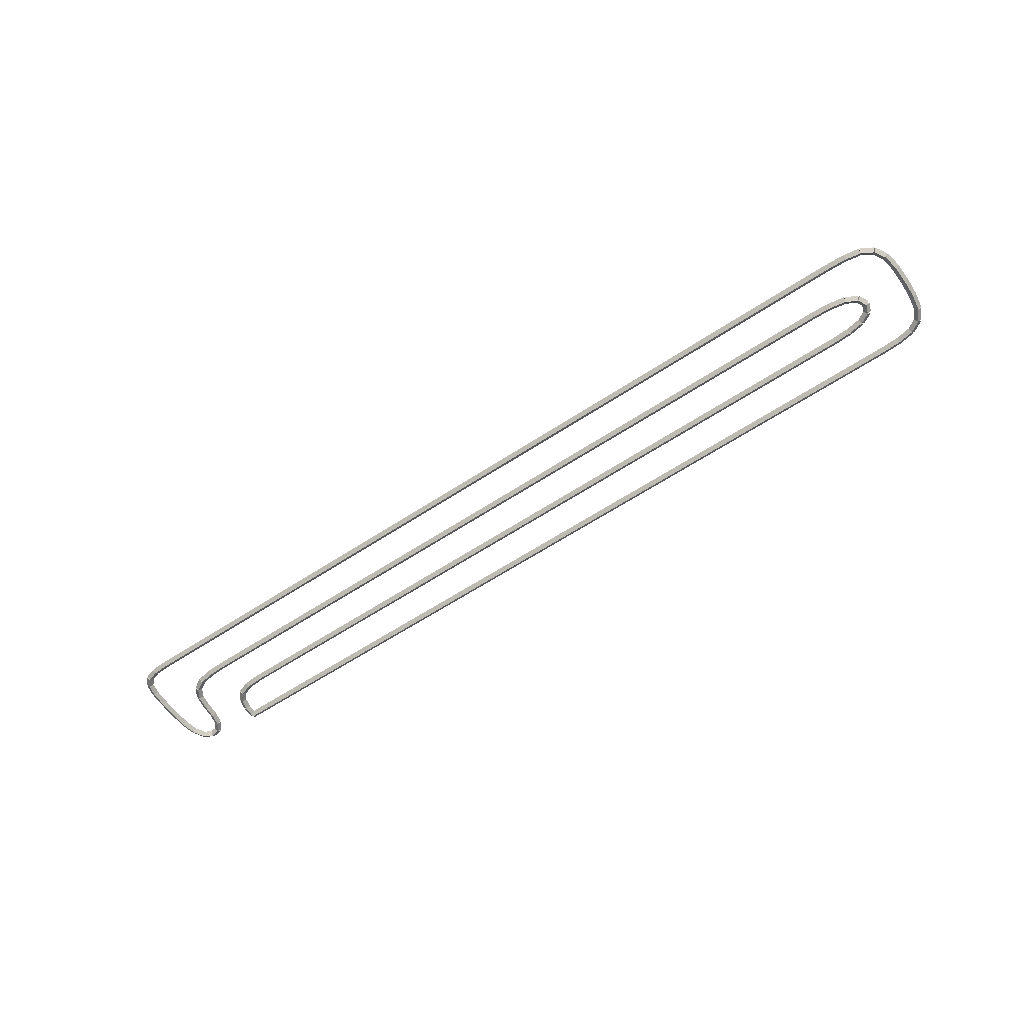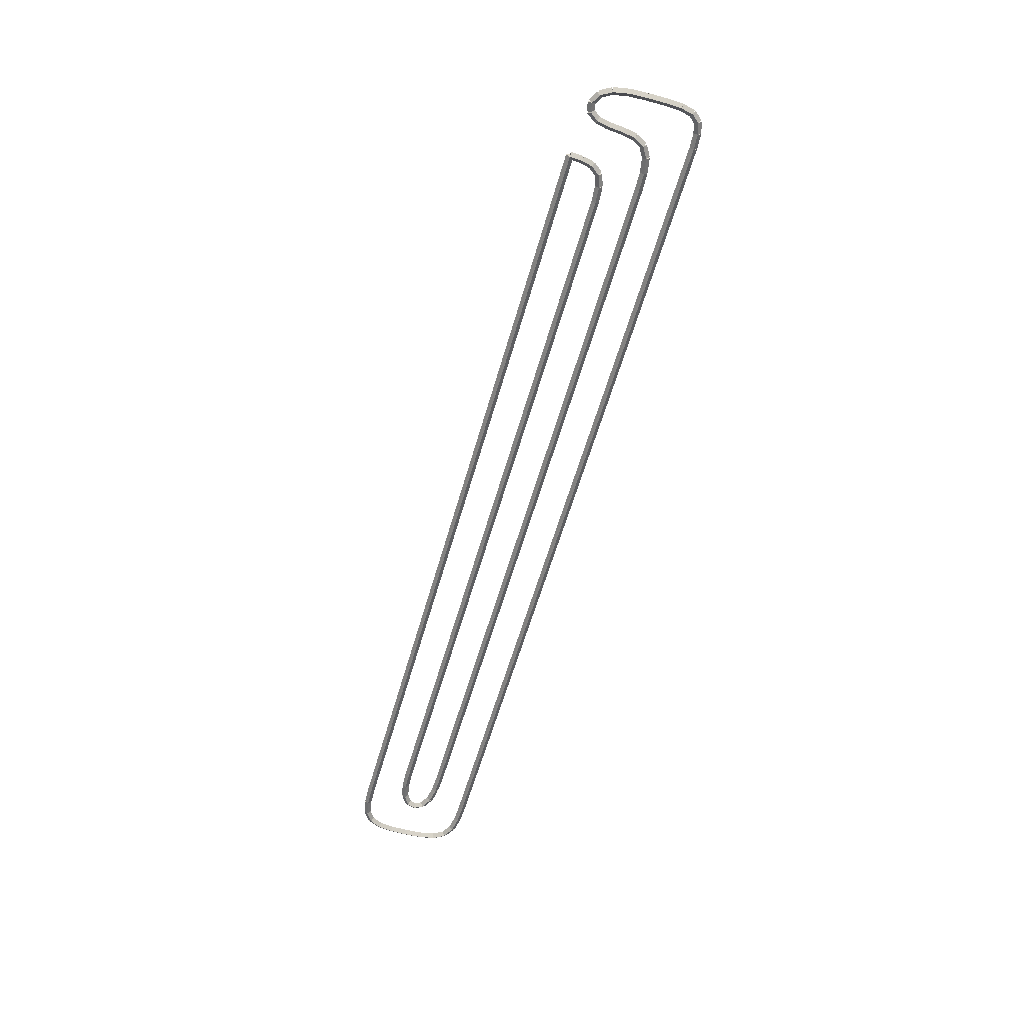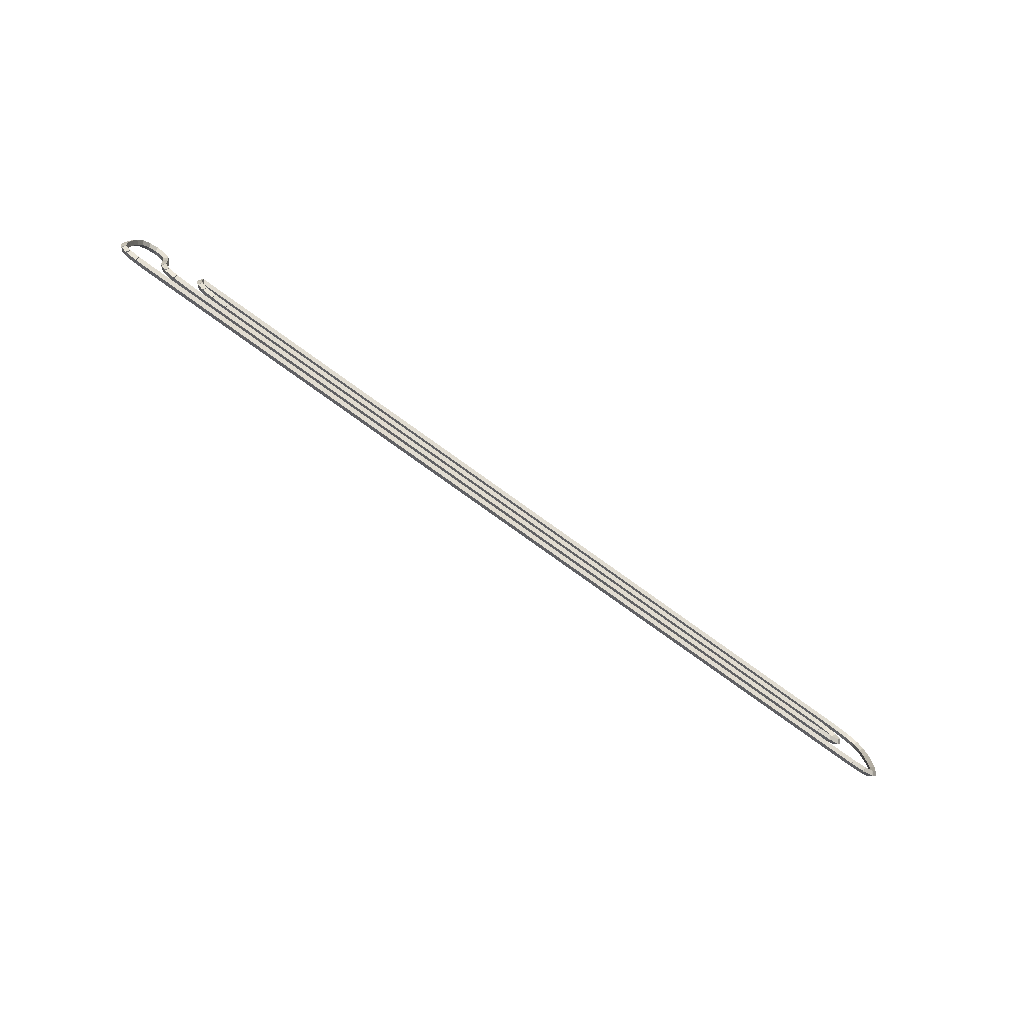
<metadata>
{"format":"obj","ext":"obj","renderer":"f3d","projection":"perspective","resolution":1024,"background":"white","views":[{"elev":-59.6,"azim":34.3,"up":"+Z"},{"elev":-58.4,"azim":-105.8,"up":"+Z"},{"elev":-77.5,"azim":-35.8,"up":"+Y"}]}
</metadata>
<code>
g name
v 47.99 20.08 47.4
v 47.99 19.88 47.2
v 47.99 20.08 47
v 47.99 20.28 47.2
v 4 20.08 47.4
v 4 19.88 47.2
v 4 20.08 47
v 4 20.28 47.2
f 1 2 3 4
f 6 2 1 5
f 5 1 4 8
f 6 5 8 7
f 8 4 3 7
f 7 3 2 6
g name
v 48.93 20.03 47.4
v 48.92 19.83 47.2
v 48.93 20.03 47
v 48.94 20.23 47.2
v 47.99 20.08 47.4
v 47.98 19.88 47.2
v 47.99 20.08 47
v 48 20.28 47.2
f 9 10 11 12
f 14 10 9 13
f 13 9 12 16
f 14 13 16 15
f 16 12 11 15
f 15 11 10 14
g name
v 49.74 19.88 47.4
v 49.7 19.69 47.2
v 49.74 19.88 47
v 49.78 20.08 47.2
v 48.93 20.03 47.4
v 48.9 19.84 47.2
v 48.93 20.03 47
v 48.97 20.23 47.2
f 17 18 19 20
f 22 18 17 21
f 21 17 20 24
f 22 21 24 23
f 24 20 19 23
f 23 19 18 22
g name
v 50.32 19.51 47.4
v 50.21 19.34 47.2
v 50.32 19.51 47
v 50.43 19.68 47.2
v 49.74 19.88 47.4
v 49.63 19.72 47.2
v 49.74 19.88 47
v 49.85 20.05 47.2
f 25 26 27 28
f 30 26 25 29
f 29 25 28 32
f 30 29 32 31
f 32 28 27 31
f 31 27 26 30
g name
v 50.64 18.88 47.4
v 50.47 18.79 47.2
v 50.64 18.88 47
v 50.82 18.97 47.2
v 50.32 19.51 47.4
v 50.14 19.42 47.2
v 50.32 19.51 47
v 50.5 19.6 47.2
f 33 34 35 36
f 38 34 33 37
f 37 33 36 40
f 38 37 40 39
f 40 36 35 39
f 39 35 34 38
g name
v 50.77 18.03 47.4
v 50.57 18 47.2
v 50.77 18.03 47
v 50.97 18.06 47.2
v 50.64 18.88 47.4
v 50.45 18.85 47.2
v 50.64 18.88 47
v 50.84 18.91 47.2
f 41 42 43 44
f 46 42 41 45
f 45 41 44 48
f 46 45 48 47
f 48 44 43 47
f 47 43 42 46
g name
v 50.8 17.07 47.4
v 50.6 17.06 47.2
v 50.8 17.07 47
v 51 17.07 47.2
v 50.77 18.03 47.4
v 50.57 18.02 47.2
v 50.77 18.03 47
v 50.97 18.03 47.2
f 49 50 51 52
f 54 50 49 53
f 53 49 52 56
f 54 53 56 55
f 56 52 51 55
f 55 51 50 54
g name
v 50.76 16.11 47.4
v 50.56 16.12 47.2
v 50.76 16.11 47
v 50.96 16.1 47.2
v 50.8 17.07 47.4
v 50.6 17.07 47.2
v 50.8 17.07 47
v 51 17.06 47.2
f 57 58 59 60
f 62 58 57 61
f 61 57 60 64
f 62 61 64 63
f 64 60 59 63
f 63 59 58 62
g name
v 50.61 15.27 47.4
v 50.42 15.3 47.2
v 50.61 15.27 47
v 50.81 15.23 47.2
v 50.76 16.11 47.4
v 50.57 16.14 47.2
v 50.76 16.11 47
v 50.96 16.07 47.2
f 65 66 67 68
f 70 66 65 69
f 69 65 68 72
f 70 69 72 71
f 72 68 67 71
f 71 67 66 70
g name
v 50.24 14.65 47.4
v 50.07 14.75 47.2
v 50.24 14.65 47
v 50.42 14.55 47.2
v 50.61 15.27 47.4
v 50.44 15.37 47.2
v 50.61 15.27 47
v 50.79 15.16 47.2
f 73 74 75 76
f 78 74 73 77
f 77 73 76 80
f 78 77 80 79
f 80 76 75 79
f 79 75 74 78
g name
v 49.61 14.29 47.4
v 49.52 14.47 47.2
v 49.61 14.29 47
v 49.71 14.12 47.2
v 50.24 14.65 47.4
v 50.15 14.83 47.2
v 50.24 14.65 47
v 50.34 14.48 47.2
f 81 82 83 84
f 86 82 81 85
f 85 81 84 88
f 86 85 88 87
f 88 84 83 87
f 87 83 82 86
g name
v 48.76 14.15 47.4
v 48.73 14.35 47.2
v 48.76 14.15 47
v 48.8 13.95 47.2
v 49.61 14.29 47.4
v 49.58 14.49 47.2
v 49.61 14.29 47
v 49.65 14.09 47.2
f 89 90 91 92
f 94 90 89 93
f 93 89 92 96
f 94 93 96 95
f 96 92 91 95
f 95 91 90 94
g name
v 47.8 14.11 47.4
v 47.79 14.31 47.2
v 47.8 14.11 47
v 47.81 13.91 47.2
v 48.76 14.15 47.4
v 48.76 14.35 47.2
v 48.76 14.15 47
v 48.77 13.95 47.2
f 97 98 99 100
f 102 98 97 101
f 101 97 100 104
f 102 101 104 103
f 104 100 99 103
f 103 99 98 102
g name
v 1.919 14.13 47.4
v 1.919 14.33 47.2
v 1.919 14.13 47
v 1.919 13.93 47.2
v 47.8 14.11 47.4
v 47.8 14.31 47.2
v 47.8 14.11 47
v 47.8 13.91 47.2
f 105 106 107 108
f 110 106 105 109
f 109 105 108 112
f 110 109 112 111
f 112 108 107 111
f 111 107 106 110
g name
v 1.125 14.18 47.4
v 1.139 14.38 47.2
v 1.125 14.18 47
v 1.111 13.98 47.2
v 1.919 14.13 47.4
v 1.933 14.33 47.2
v 1.919 14.13 47
v 1.905 13.93 47.2
f 113 114 115 116
f 118 114 113 117
f 117 113 116 120
f 118 117 120 119
f 120 116 115 119
f 119 115 114 118
g name
v 0.5413 14.36 47.4
v 0.5984 14.55 47.2
v 0.5413 14.36 47
v 0.4841 14.17 47.2
v 1.125 14.18 47.4
v 1.182 14.38 47.2
v 1.125 14.18 47
v 1.068 13.99 47.2
f 121 122 123 124
f 126 122 121 125
f 125 121 124 128
f 126 125 128 127
f 128 124 123 127
f 127 123 122 126
g name
v 0.19 14.75 47.4
v 0.3396 14.89 47.2
v 0.19 14.75 47
v 0.0405 14.62 47.2
v 0.5413 14.36 47.4
v 0.6908 14.49 47.2
v 0.5413 14.36 47
v 0.3917 14.23 47.2
f 129 130 131 132
f 134 130 129 133
f 133 129 132 136
f 134 133 136 135
f 136 132 131 135
f 135 131 130 134
g name
v 0.04296 15.4 47.4
v 0.238 15.44 47.2
v 0.04296 15.4 47
v -0.1521 15.36 47.2
v 0.19 14.75 47.4
v 0.3851 14.8 47.2
v 0.19 14.75 47
v -0.004971 14.71 47.2
f 137 138 139 140
f 142 138 137 141
f 141 137 140 144
f 142 141 144 143
f 144 140 139 143
f 143 139 138 142
g name
v 0.001833 16.26 47.4
v 0.2016 16.27 47.2
v 0.001833 16.26 47
v -0.1979 16.25 47.2
v 0.04296 15.4 47.4
v 0.2427 15.41 47.2
v 0.04296 15.4 47
v -0.1568 15.39 47.2
f 145 146 147 148
f 150 146 145 149
f 149 145 148 152
f 150 149 152 151
f 152 148 147 151
f 151 147 146 150
g name
v 0 17.22 47.4
v 0.2 17.22 47.2
v 1.164e-10 17.22 47
v -0.2 17.22 47.2
v 0.001833 16.26 47.4
v 0.2018 16.26 47.2
v 0.001833 16.26 47
v -0.1982 16.26 47.2
f 153 154 155 156
f 158 154 153 157
f 157 153 156 160
f 158 157 160 159
f 160 156 155 159
f 159 155 154 158
g name
v 0.03704 18.16 47.4
v 0.2369 18.16 47.2
v 0.03704 18.16 47
v -0.1628 18.17 47.2
v 0 17.22 47.4
v 0.1998 17.21 47.2
v 0 17.22 47
v -0.1998 17.23 47.2
f 161 162 163 164
f 166 162 161 165
f 165 161 164 168
f 166 165 168 167
f 168 164 163 167
f 167 163 162 166
g name
v 0.1852 18.98 47.4
v 0.382 18.94 47.2
v 0.1852 18.98 47
v -0.01161 19.02 47.2
v 0.03704 18.16 47.4
v 0.2338 18.13 47.2
v 0.03704 18.16 47
v -0.1598 18.2 47.2
f 169 170 171 172
f 174 170 169 173
f 173 169 172 176
f 174 173 176 175
f 176 172 171 175
f 175 171 170 174
g name
v 0.5185 19.57 47.4
v 0.6926 19.47 47.2
v 0.5185 19.57 47
v 0.3444 19.67 47.2
v 0.1852 18.98 47.4
v 0.3593 18.88 47.2
v 0.1852 18.98 47
v 0.01108 19.08 47.2
f 177 178 179 180
f 182 178 177 181
f 181 177 180 184
f 182 181 184 183
f 184 180 179 183
f 183 179 178 182
g name
v 1 19.83 47.4
v 1.096 19.66 47.2
v 1 19.83 47
v 0.9042 20.01 47.2
v 0.5185 19.57 47.4
v 0.6143 19.39 47.2
v 0.5185 19.57 47
v 0.4227 19.75 47.2
f 185 186 187 188
f 190 186 185 189
f 189 185 188 192
f 190 189 192 191
f 192 188 187 191
f 191 187 186 190
g name
v 1.481 19.74 47.4
v 1.445 19.55 47.2
v 1.481 19.74 47
v 1.518 19.94 47.2
v 1 19.83 47.4
v 0.9633 19.64 47.2
v 1 19.83 47
v 1.037 20.03 47.2
f 193 194 195 196
f 198 194 193 197
f 197 193 196 200
f 198 197 200 199
f 200 196 195 199
f 199 195 194 198
g name
v 1.815 19.3 47.4
v 1.654 19.18 47.2
v 1.815 19.3 47
v 1.975 19.42 47.2
v 1.481 19.74 47.4
v 1.321 19.62 47.2
v 1.481 19.74 47
v 1.642 19.86 47.2
f 201 202 203 204
f 206 202 201 205
f 205 201 204 208
f 206 205 208 207
f 208 204 203 207
f 207 203 202 206
g name
v 1.963 18.63 47.4
v 1.768 18.59 47.2
v 1.963 18.63 47
v 2.158 18.68 47.2
v 1.815 19.3 47.4
v 1.62 19.25 47.2
v 1.815 19.3 47
v 2.01 19.34 47.2
f 209 210 211 212
f 214 210 209 213
f 213 209 212 216
f 214 213 216 215
f 216 212 211 215
f 215 211 210 214
g name
v 2.03 17.87 47.4
v 1.83 17.85 47.2
v 2.03 17.87 47
v 2.229 17.88 47.2
v 1.963 18.63 47.4
v 1.764 18.62 47.2
v 1.963 18.63 47
v 2.162 18.65 47.2
f 217 218 219 220
f 222 218 217 221
f 221 217 220 224
f 222 221 224 223
f 224 220 219 223
f 223 219 218 222
g name
v 2.156 17.17 47.4
v 1.959 17.14 47.2
v 2.156 17.17 47
v 2.352 17.21 47.2
v 2.03 17.87 47.4
v 1.833 17.83 47.2
v 2.03 17.87 47
v 2.226 17.9 47.2
f 225 226 227 228
f 230 226 225 229
f 229 225 228 232
f 230 229 232 231
f 232 228 227 231
f 231 227 226 230
g name
v 2.481 16.63 47.4
v 2.31 16.53 47.2
v 2.481 16.63 47
v 2.653 16.73 47.2
v 2.156 17.17 47.4
v 1.984 17.07 47.2
v 2.156 17.17 47
v 2.327 17.28 47.2
f 233 234 235 236
f 238 234 233 237
f 237 233 236 240
f 238 237 240 239
f 240 236 235 239
f 239 235 234 238
g name
v 3.059 16.3 47.4
v 2.96 16.13 47.2
v 3.059 16.3 47
v 3.158 16.47 47.2
v 2.481 16.63 47.4
v 2.383 16.46 47.2
v 2.481 16.63 47
v 2.58 16.8 47.2
f 241 242 243 244
f 246 242 241 245
f 245 241 244 248
f 246 245 248 247
f 248 244 243 247
f 247 243 242 246
g name
v 3.867 16.15 47.4
v 3.831 15.96 47.2
v 3.867 16.15 47
v 3.902 16.35 47.2
v 3.059 16.3 47.4
v 3.024 16.1 47.2
v 3.059 16.3 47
v 3.095 16.5 47.2
f 249 250 251 252
f 254 250 249 253
f 253 249 252 256
f 254 253 256 255
f 256 252 251 255
f 255 251 250 254
g name
v 4.807 16.12 47.4
v 4.8 15.92 47.2
v 4.807 16.12 47
v 4.815 16.32 47.2
v 3.867 16.15 47.4
v 3.859 15.95 47.2
v 3.867 16.15 47
v 3.875 16.35 47.2
f 257 258 259 260
f 262 258 257 261
f 261 257 260 264
f 262 261 264 263
f 264 260 259 263
f 263 259 258 262
g name
v 45.8 16.11 47.4
v 45.8 15.91 47.2
v 45.8 16.11 47
v 45.8 16.31 47.2
v 4.807 16.12 47.4
v 4.807 15.92 47.2
v 4.807 16.12 47
v 4.807 16.32 47.2
f 265 266 267 268
f 270 266 265 269
f 269 265 268 272
f 270 269 272 271
f 272 268 267 271
f 271 267 266 270
g name
v 46.76 16.15 47.4
v 46.77 15.95 47.2
v 46.76 16.15 47
v 46.76 16.35 47.2
v 45.8 16.11 47.4
v 45.81 15.91 47.2
v 45.8 16.11 47
v 45.79 16.31 47.2
f 273 274 275 276
f 278 274 273 277
f 277 273 276 280
f 278 277 280 279
f 280 276 275 279
f 279 275 274 278
g name
v 47.61 16.29 47.4
v 47.65 16.1 47.2
v 47.61 16.29 47
v 47.58 16.49 47.2
v 46.76 16.15 47.4
v 46.8 15.95 47.2
v 46.76 16.15 47
v 46.73 16.35 47.2
f 281 282 283 284
f 286 282 281 285
f 285 281 284 288
f 286 285 288 287
f 288 284 283 287
f 287 283 282 286
g name
v 48.21 16.62 47.4
v 48.31 16.44 47.2
v 48.21 16.62 47
v 48.12 16.79 47.2
v 47.61 16.29 47.4
v 47.71 16.12 47.2
v 47.61 16.29 47
v 47.52 16.47 47.2
f 289 290 291 292
f 294 290 289 293
f 293 289 292 296
f 294 293 296 295
f 296 292 291 295
f 295 291 290 294
g name
v 48.46 17.09 47.4
v 48.64 17 47.2
v 48.46 17.09 47
v 48.28 17.18 47.2
v 48.21 16.62 47.4
v 48.39 16.53 47.2
v 48.21 16.62 47
v 48.04 16.71 47.2
f 297 298 299 300
f 302 298 297 301
f 301 297 300 304
f 302 301 304 303
f 304 300 299 303
f 303 299 298 302
g name
v 48.28 17.56 47.4
v 48.47 17.63 47.2
v 48.28 17.56 47
v 48.09 17.49 47.2
v 48.46 17.09 47.4
v 48.65 17.16 47.2
v 48.46 17.09 47
v 48.27 17.02 47.2
f 305 306 307 308
f 310 306 305 309
f 309 305 308 312
f 310 309 312 311
f 312 308 307 311
f 311 307 306 310
g name
v 47.74 17.89 47.4
v 47.85 18.06 47.2
v 47.74 17.89 47
v 47.64 17.72 47.2
v 48.28 17.56 47.4
v 48.39 17.73 47.2
v 48.28 17.56 47
v 48.18 17.39 47.2
f 313 314 315 316
f 318 314 313 317
f 317 313 316 320
f 318 317 320 319
f 320 316 315 319
f 319 315 314 318
g name
v 46.93 18.04 47.4
v 46.97 18.24 47.2
v 46.93 18.04 47
v 46.9 17.85 47.2
v 47.74 17.89 47.4
v 47.78 18.09 47.2
v 47.74 17.89 47
v 47.7 17.7 47.2
f 321 322 323 324
f 326 322 321 325
f 325 321 324 328
f 326 325 328 327
f 328 324 323 327
f 327 323 322 326
g name
v 45.99 18.08 47.4
v 46 18.28 47.2
v 45.99 18.08 47
v 45.98 17.88 47.2
v 46.93 18.04 47.4
v 46.94 18.24 47.2
v 46.93 18.04 47
v 46.92 17.84 47.2
f 329 330 331 332
f 334 330 329 333
f 333 329 332 336
f 334 333 336 335
f 336 332 331 335
f 335 331 330 334
g name
v 6.037 18.09 47.4
v 6.037 18.29 47.2
v 6.037 18.09 47
v 6.037 17.89 47.2
v 45.99 18.08 47.4
v 45.99 18.28 47.2
v 45.99 18.08 47
v 45.99 17.88 47.2
f 337 338 339 340
f 342 338 337 341
f 341 337 340 344
f 342 341 344 343
f 344 340 339 343
f 343 339 338 342
g name
v 5.185 18.16 47.4
v 5.202 18.36 47.2
v 5.185 18.16 47
v 5.169 17.96 47.2
v 6.037 18.09 47.4
v 6.054 18.29 47.2
v 6.037 18.09 47
v 6.021 17.89 47.2
f 345 346 347 348
f 350 346 345 349
f 349 345 348 352
f 350 349 352 351
f 352 348 347 351
f 351 347 346 350
g name
v 4.556 18.38 47.4
v 4.621 18.57 47.2
v 4.556 18.38 47
v 4.49 18.19 47.2
v 5.185 18.16 47.4
v 5.251 18.35 47.2
v 5.185 18.16 47
v 5.119 17.97 47.2
f 353 354 355 356
f 358 354 353 357
f 357 353 356 360
f 358 357 360 359
f 360 356 355 359
f 359 355 354 358
g name
v 4.185 18.82 47.4
v 4.339 18.95 47.2
v 4.185 18.82 47
v 4.032 18.69 47.2
v 4.556 18.38 47.4
v 4.709 18.51 47.2
v 4.556 18.38 47
v 4.402 18.25 47.2
f 361 362 363 364
f 366 362 361 365
f 365 361 364 368
f 366 365 368 367
f 368 364 363 367
f 367 363 362 366
g name
v 4.037 19.41 47.4
v 4.231 19.46 47.2
v 4.037 19.41 47
v 3.843 19.37 47.2
v 4.185 18.82 47.4
v 4.379 18.87 47.2
v 4.185 18.82 47
v 3.991 18.77 47.2
f 369 370 371 372
f 374 370 369 373
f 373 369 372 376
f 374 373 376 375
f 376 372 371 375
f 375 371 370 374
g name
v 4 20.08 47.4
v 4.2 20.09 47.2
v 4 20.08 47
v 3.8 20.07 47.2
v 4.037 19.41 47.4
v 4.237 19.43 47.2
v 4.037 19.41 47
v 3.837 19.4 47.2
f 377 378 379 380
f 382 378 377 381
f 381 377 380 384
f 382 381 384 383
f 384 380 379 383
f 383 379 378 382

</code>
